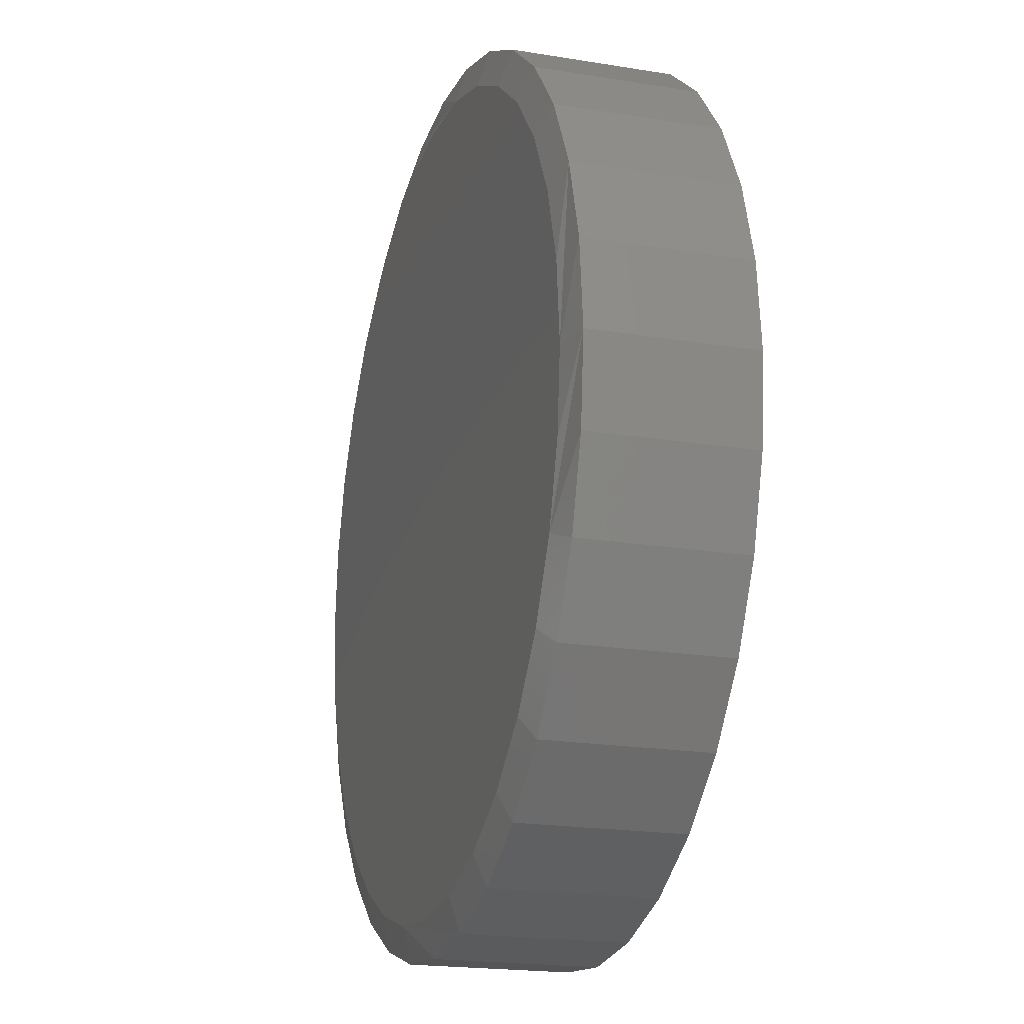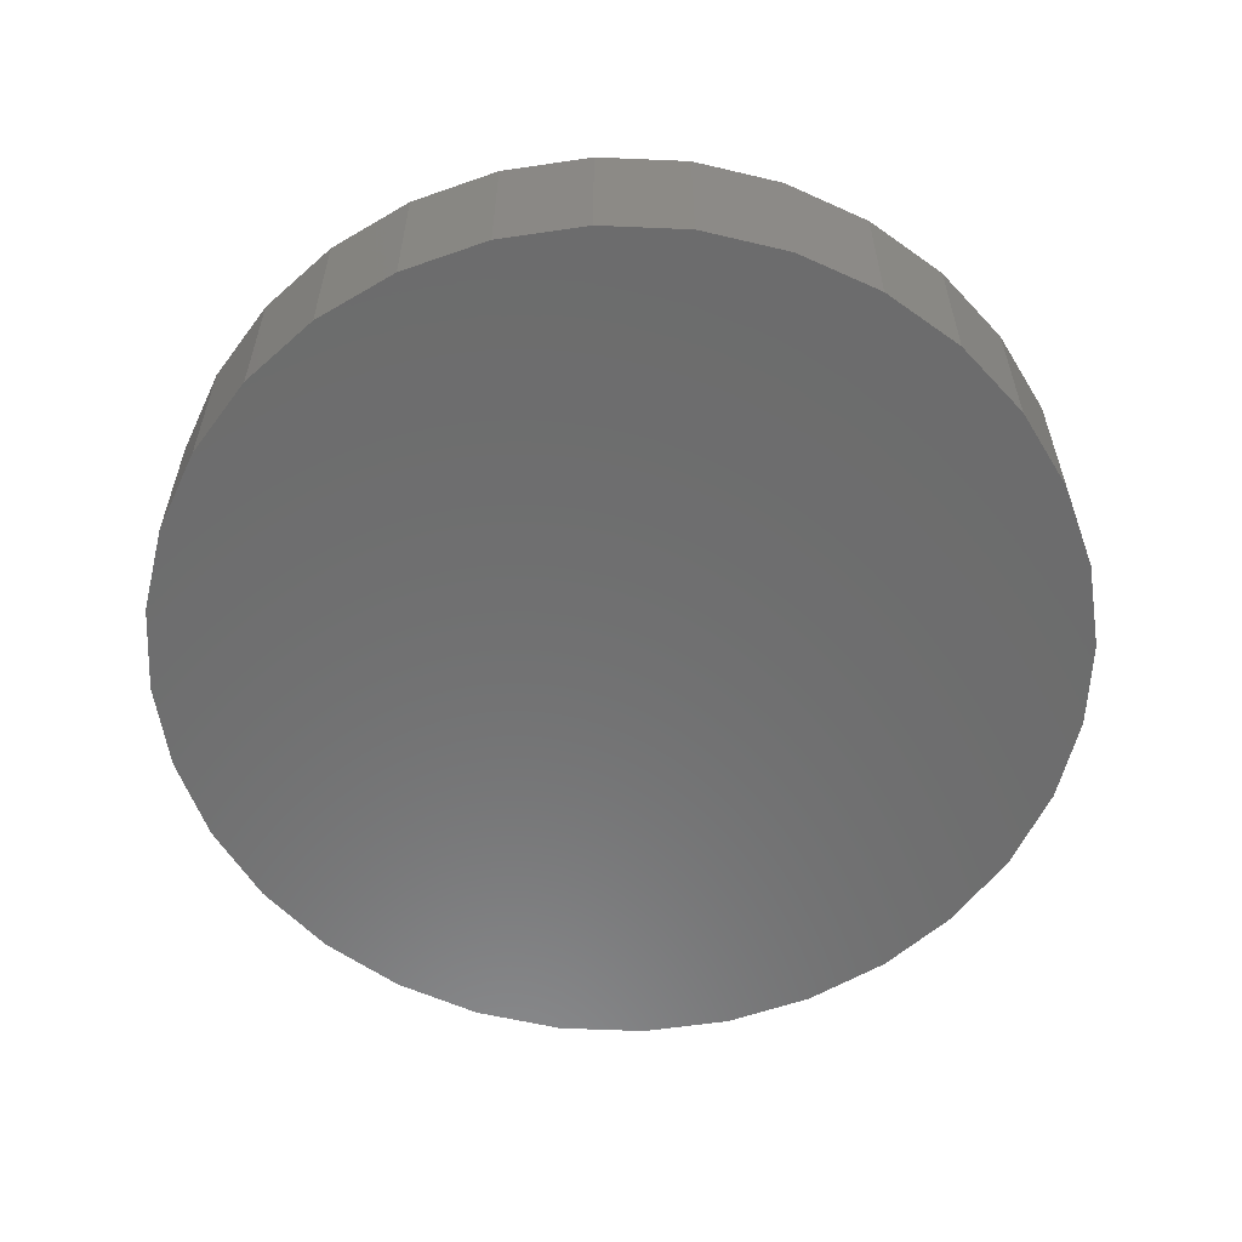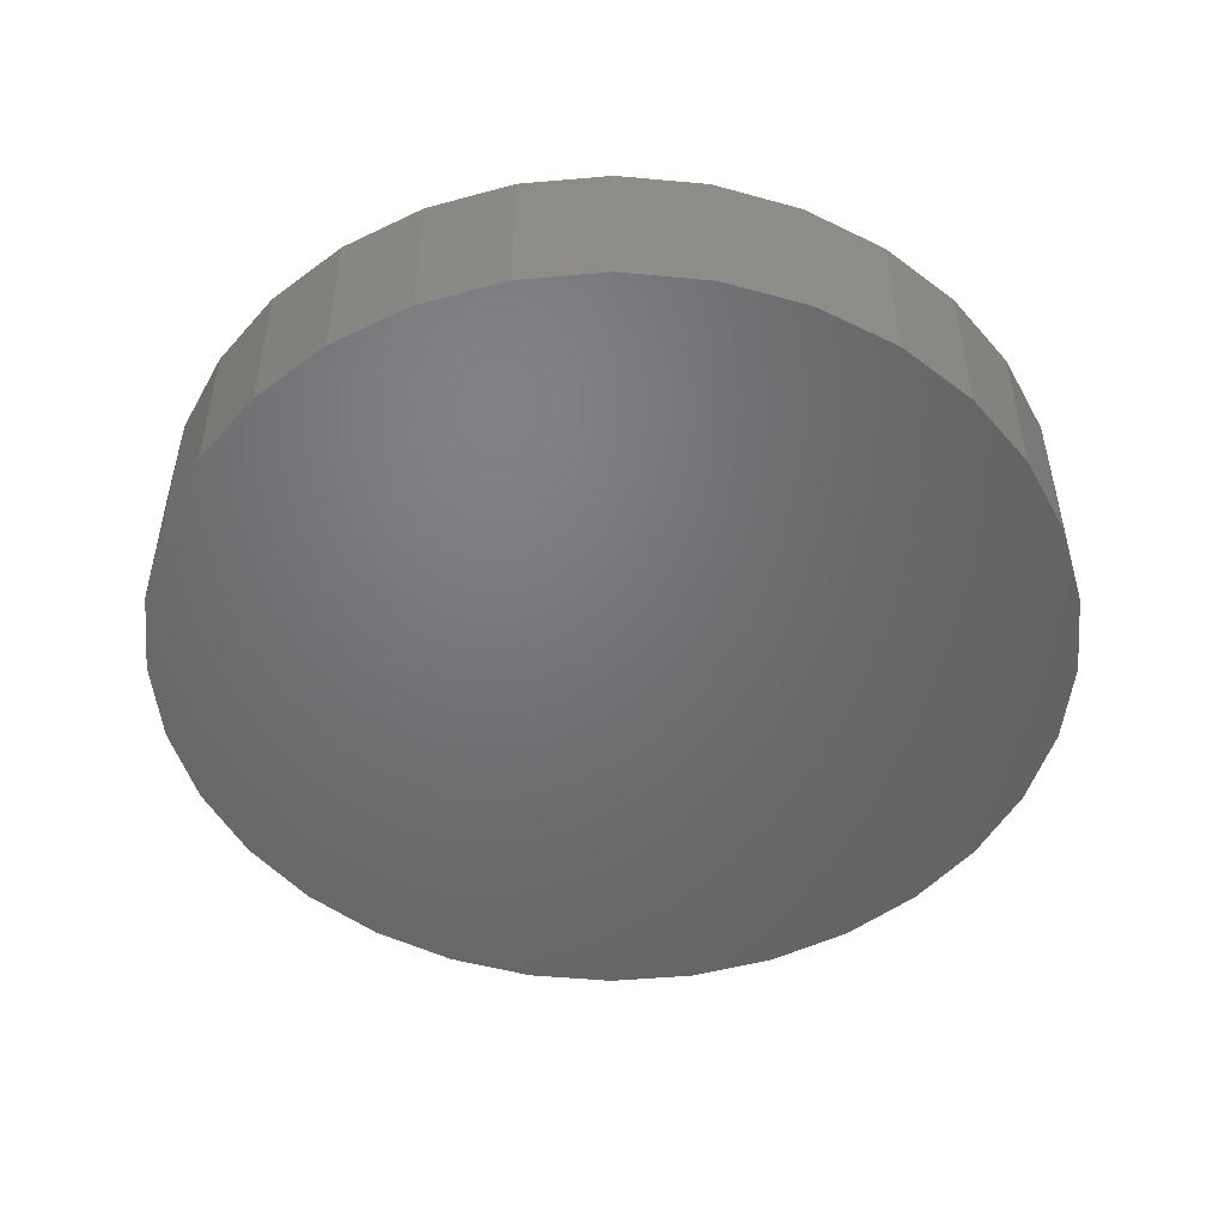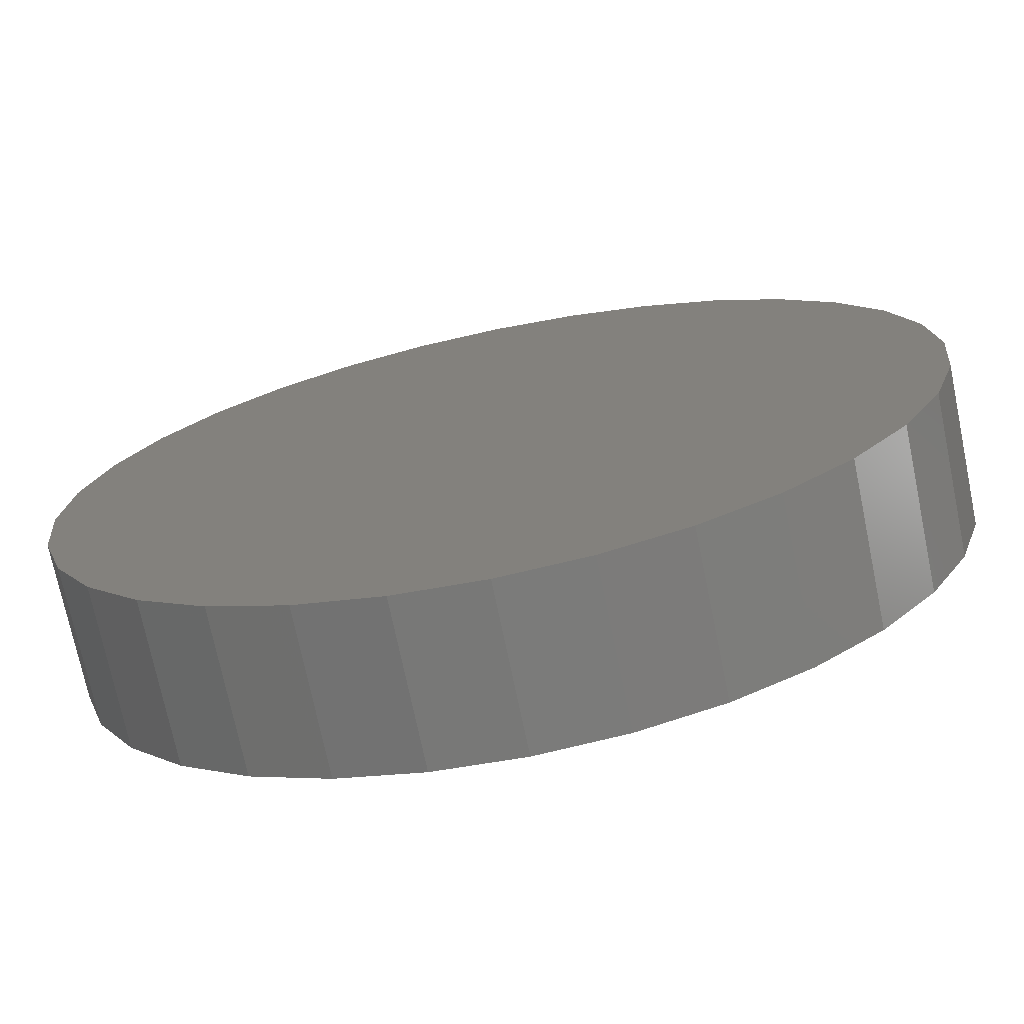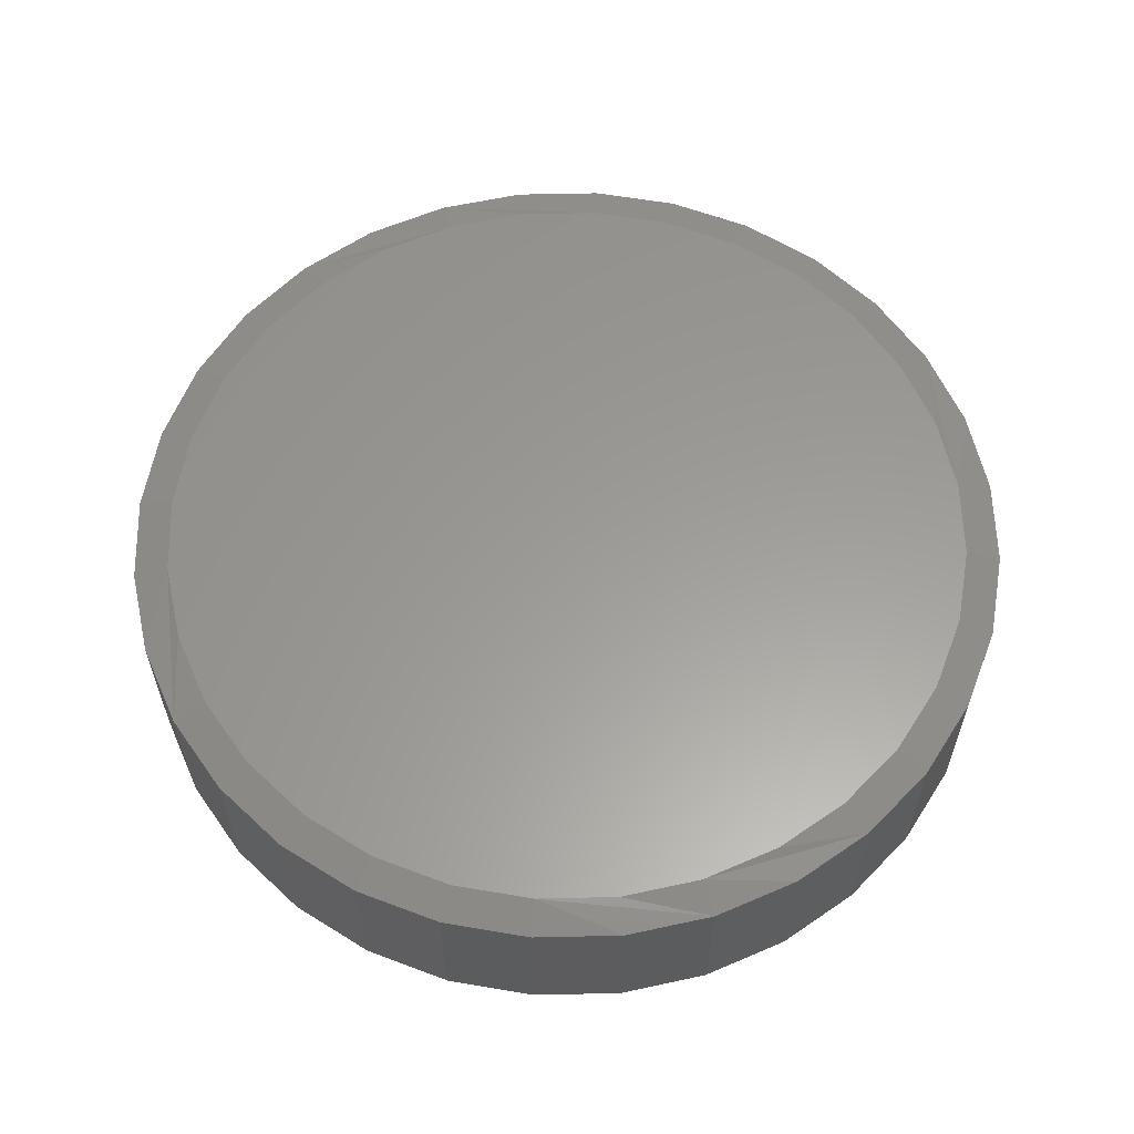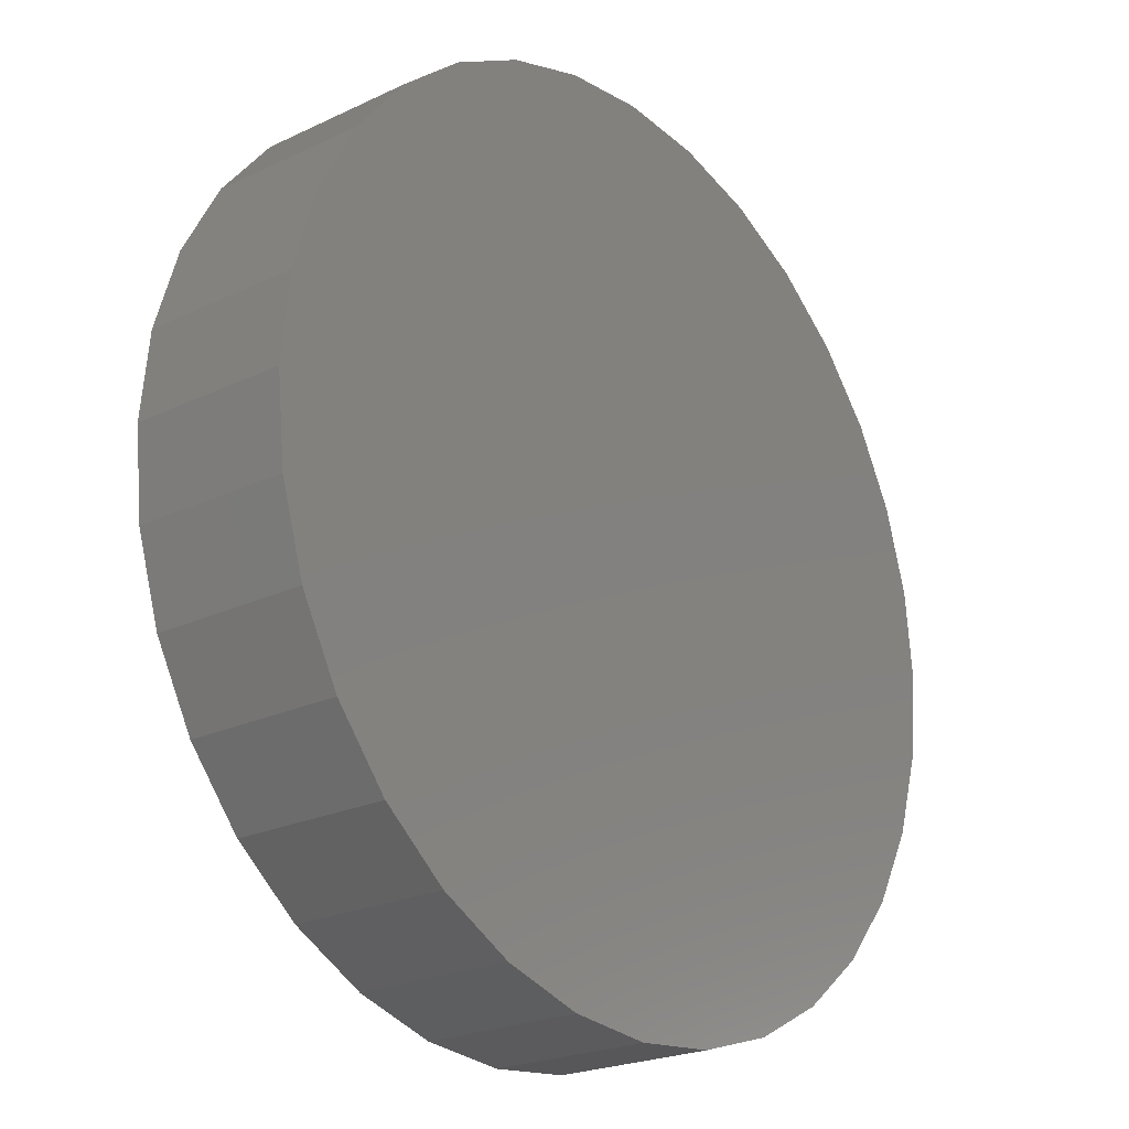
<metadata>
{"format":"stl","ext":"stl","renderer":"f3d","projection":"perspective","resolution":1024,"background":"white","views":[{"elev":-19.7,"azim":73.0,"up":"+Y"},{"elev":-58.6,"azim":25.6,"up":"+Z"},{"elev":-49.9,"azim":-146.4,"up":"+Z"},{"elev":-72.7,"azim":-168.3,"up":"+Y"},{"elev":60.0,"azim":-108.2,"up":"+Z"},{"elev":-22.5,"azim":129.4,"up":"+Y"}]}
</metadata>
<code>
# stl→obj: 96 verts, 188 faces
v -0.06302 0.3565 0.1484
v 0.07881 0.3565 0.1484
v 0.007895 0.3635 0.1484
v 0.147 0.3358 0.1484
v -0.1312 0.3358 0.1484
v 0.2098 0.3022 0.1484
v -0.194 0.3022 0.1484
v 0.2649 0.257 0.1484
v -0.2491 0.257 0.1484
v 0.3101 0.2019 0.1484
v -0.2943 0.2019 0.1484
v 0.3437 0.1391 0.1484
v -0.3279 0.1391 0.1484
v 0.3644 0.07091 0.1484
v -0.3486 0.07091 0.1484
v 0.3714 5.779e-17 0.1484
v -0.3556 3.408e-07 0.1484
v 0.3644 -0.07091 0.1484
v -0.3486 -0.07091 0.1484
v 0.3437 -0.1391 0.1484
v -0.3279 -0.1391 0.1484
v 0.3101 -0.2019 0.1484
v -0.2943 -0.2019 0.1484
v 0.2649 -0.257 0.1484
v -0.2491 -0.257 0.1484
v 0.2098 -0.3022 0.1484
v -0.194 -0.3022 0.1484
v 0.147 -0.3358 0.1484
v -0.1312 -0.3358 0.1484
v 0.07881 -0.3565 0.1484
v -0.06302 -0.3565 0.1484
v 0.007895 -0.3635 0.1484
v 0.4026 0 0
v 0.4026 -9.668e-17 0.1406
v 0.395 -0.07701 0
v 0.395 -0.07701 0.1406
v 0.3726 -0.1511 0
v 0.3726 -0.1511 0.1406
v 0.3361 -0.2193 0
v 0.3361 -0.2193 0.1406
v 0.287 -0.2791 0
v 0.287 -0.2791 0.1406
v 0.2272 -0.3282 0
v 0.2272 -0.3282 0.1406
v 0.159 -0.3647 0
v 0.159 -0.3647 0.1406
v 0.0849 -0.3872 0
v 0.0849 -0.3872 0.1406
v 0.007895 -0.3947 0
v 0.007895 -0.3947 0.1406
v -0.06911 -0.3872 0
v -0.06911 -0.3872 0.1406
v -0.1432 -0.3647 0
v -0.1432 -0.3647 0.1406
v -0.2114 -0.3282 0
v -0.2114 -0.3282 0.1406
v -0.2712 -0.2791 0
v -0.2712 -0.2791 0.1406
v -0.3203 -0.2193 0
v -0.3203 -0.2193 0.1406
v -0.3568 -0.1511 0
v -0.3568 -0.1511 0.1406
v -0.3793 -0.07701 0
v -0.3793 -0.07701 0.1406
v -0.3868 4.834e-17 0
v -0.3868 4.834e-17 0.1406
v -0.3793 0.07701 0
v -0.3793 0.07701 0.1406
v -0.3568 0.1511 0
v -0.3568 0.1511 0.1406
v -0.3203 0.2193 0
v -0.3203 0.2193 0.1406
v -0.2712 0.2791 0
v -0.2712 0.2791 0.1406
v -0.2114 0.3282 0
v -0.2114 0.3282 0.1406
v -0.1432 0.3647 0
v -0.1432 0.3647 0.1406
v -0.06911 0.3872 0
v -0.06911 0.3872 0.1406
v 0.007895 0.3947 0
v 0.007895 0.3947 0.1406
v 0.0849 0.3872 0
v 0.0849 0.3872 0.1406
v 0.159 0.3647 0
v 0.159 0.3647 0.1406
v 0.2272 0.3282 0
v 0.2272 0.3282 0.1406
v 0.287 0.2791 0
v 0.287 0.2791 0.1406
v 0.3361 0.2193 0
v 0.3361 0.2193 0.1406
v 0.3726 0.1511 0
v 0.3726 0.1511 0.1406
v 0.395 0.07701 0
v 0.395 0.07701 0.1406
f 1 2 3
f 2 1 4
f 4 1 5
f 4 5 6
f 6 5 7
f 6 7 8
f 8 7 9
f 8 9 10
f 10 9 11
f 10 11 12
f 12 11 13
f 12 13 14
f 14 13 15
f 14 15 16
f 16 15 17
f 16 17 18
f 18 17 19
f 18 19 20
f 20 19 21
f 20 21 22
f 22 21 23
f 22 23 24
f 24 23 25
f 24 25 26
f 26 25 27
f 26 27 28
f 28 27 29
f 28 29 30
f 30 29 31
f 30 31 32
f 33 34 35
f 35 34 36
f 35 36 37
f 37 36 38
f 37 38 39
f 39 38 40
f 39 40 41
f 41 40 42
f 41 42 43
f 43 42 44
f 43 44 45
f 45 44 46
f 45 46 47
f 47 46 48
f 47 48 49
f 49 48 50
f 49 50 51
f 51 50 52
f 51 52 53
f 53 52 54
f 53 54 55
f 55 54 56
f 55 56 57
f 57 56 58
f 57 58 59
f 59 58 60
f 59 60 61
f 61 60 62
f 61 62 63
f 63 62 64
f 63 64 65
f 65 64 66
f 65 66 67
f 67 66 68
f 67 68 69
f 69 68 70
f 69 70 71
f 71 70 72
f 71 72 73
f 73 72 74
f 73 74 75
f 75 74 76
f 75 76 77
f 77 76 78
f 77 78 79
f 79 78 80
f 79 80 81
f 81 80 82
f 81 82 83
f 83 82 84
f 83 84 85
f 85 84 86
f 85 86 87
f 87 86 88
f 87 88 89
f 89 88 90
f 89 90 91
f 91 90 92
f 91 92 93
f 93 92 94
f 93 94 95
f 95 94 96
f 95 96 33
f 33 96 34
f 14 94 12
f 10 90 8
f 82 80 2
f 6 86 4
f 3 80 1
f 3 2 80
f 5 76 7
f 9 72 11
f 16 34 96
f 16 96 94
f 16 94 14
f 66 17 15
f 66 15 13
f 66 13 68
f 90 10 92
f 92 10 12
f 92 12 94
f 86 6 88
f 88 6 8
f 88 8 90
f 82 2 84
f 84 2 4
f 84 4 86
f 76 5 78
f 78 5 1
f 78 1 80
f 72 9 74
f 74 9 7
f 74 7 76
f 68 13 70
f 70 13 11
f 70 11 72
f 19 62 21
f 23 58 25
f 50 48 31
f 27 54 29
f 32 48 30
f 32 31 48
f 28 44 26
f 24 40 22
f 17 66 64
f 17 64 62
f 17 62 19
f 34 16 18
f 34 18 20
f 34 20 36
f 58 23 60
f 60 23 21
f 60 21 62
f 54 27 56
f 56 27 25
f 56 25 58
f 50 31 52
f 52 31 29
f 52 29 54
f 44 28 46
f 46 28 30
f 46 30 48
f 40 24 42
f 42 24 26
f 42 26 44
f 36 20 38
f 38 20 22
f 38 22 40
f 81 83 79
f 49 51 47
f 47 51 53
f 47 53 45
f 45 53 55
f 45 55 43
f 43 55 57
f 43 57 41
f 41 57 59
f 41 59 39
f 39 59 61
f 39 61 37
f 37 61 63
f 37 63 35
f 35 63 65
f 35 65 33
f 33 65 67
f 33 67 95
f 95 67 69
f 95 69 93
f 93 69 71
f 93 71 91
f 91 71 73
f 91 73 89
f 89 73 75
f 89 75 87
f 87 75 77
f 87 77 85
f 85 77 79
f 85 79 83

</code>
